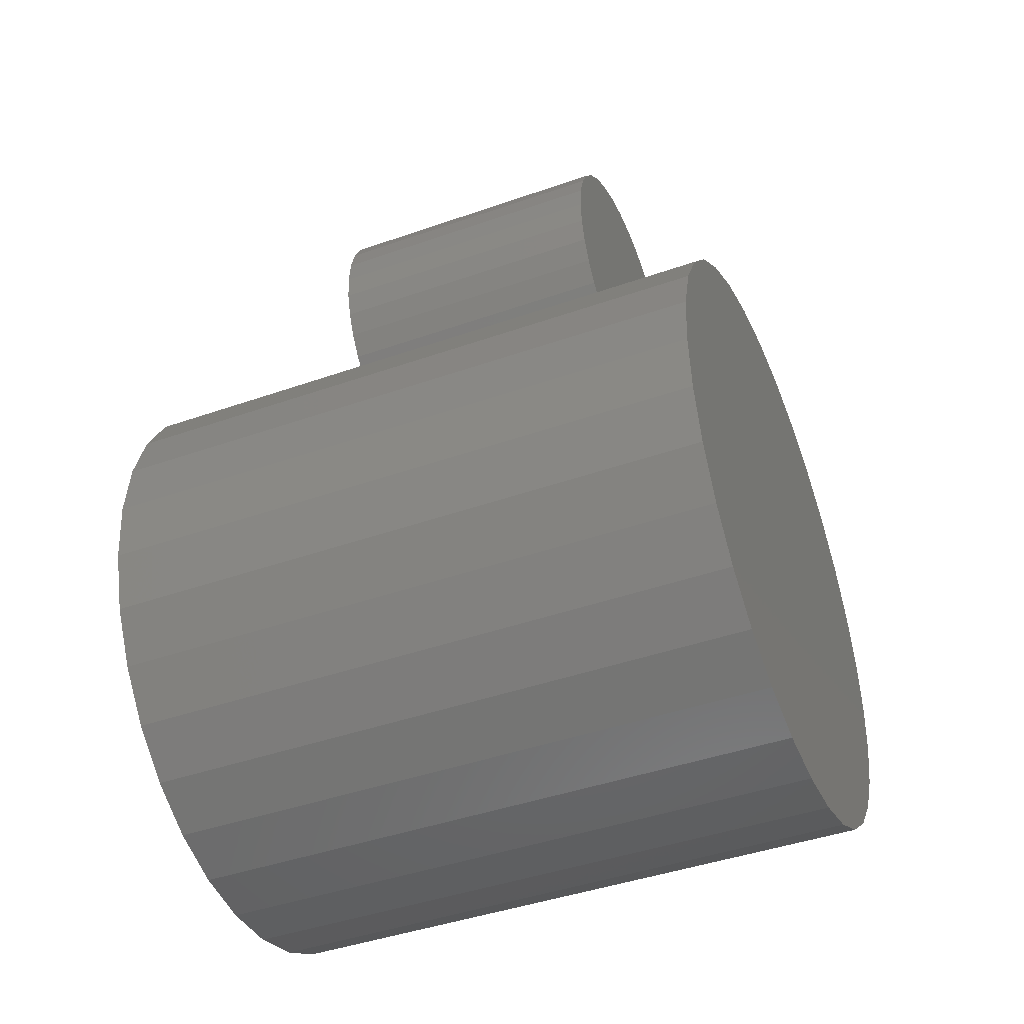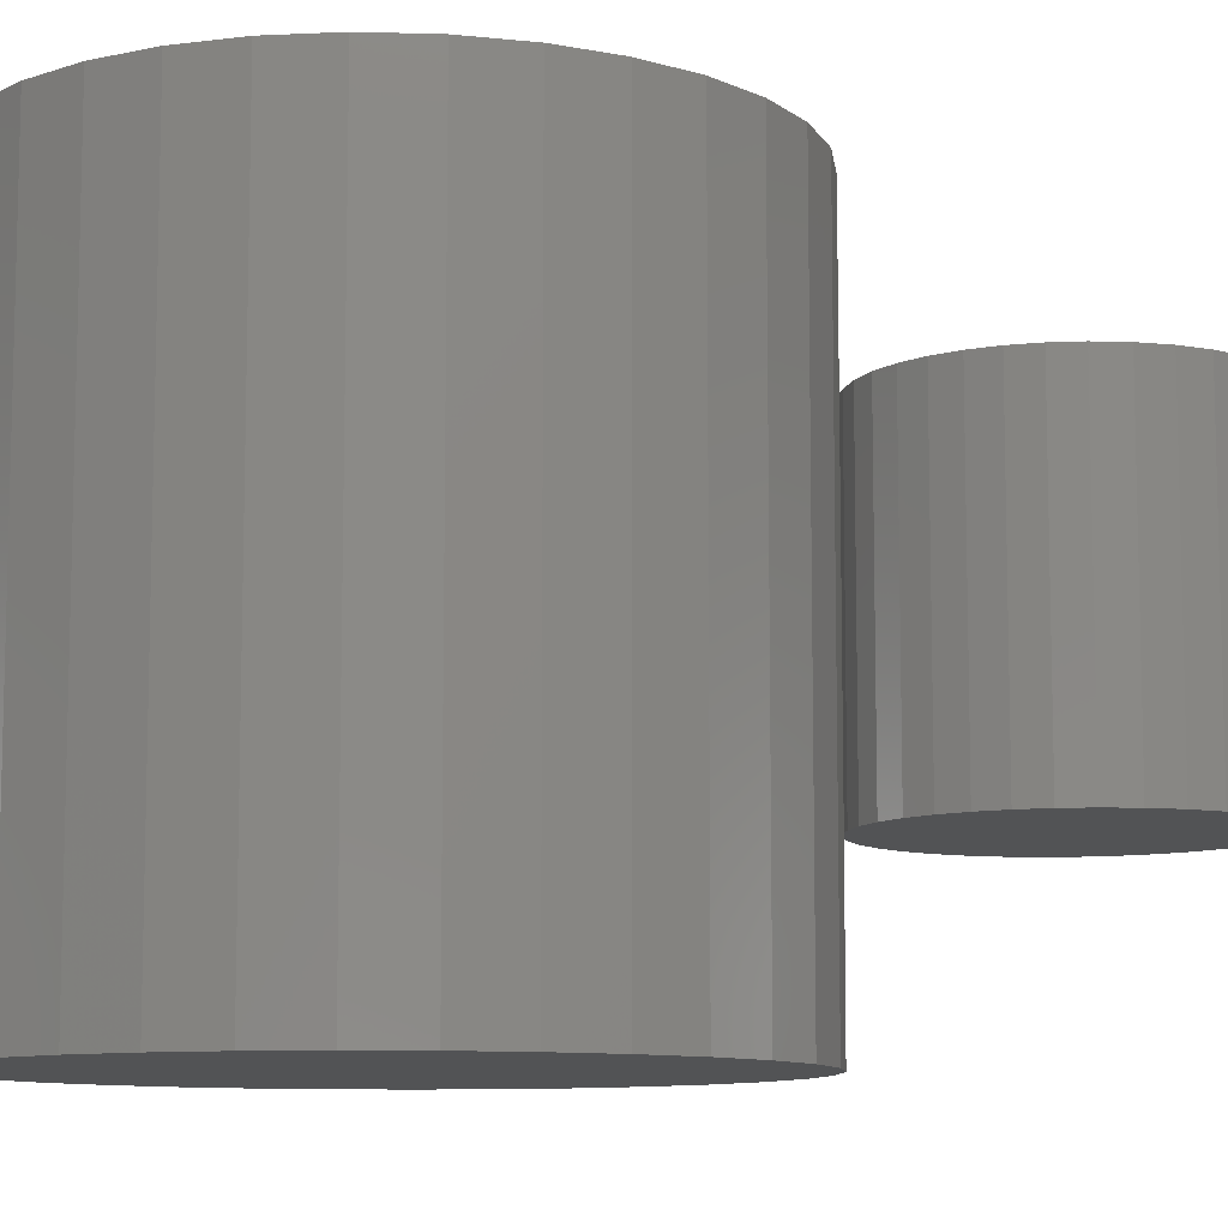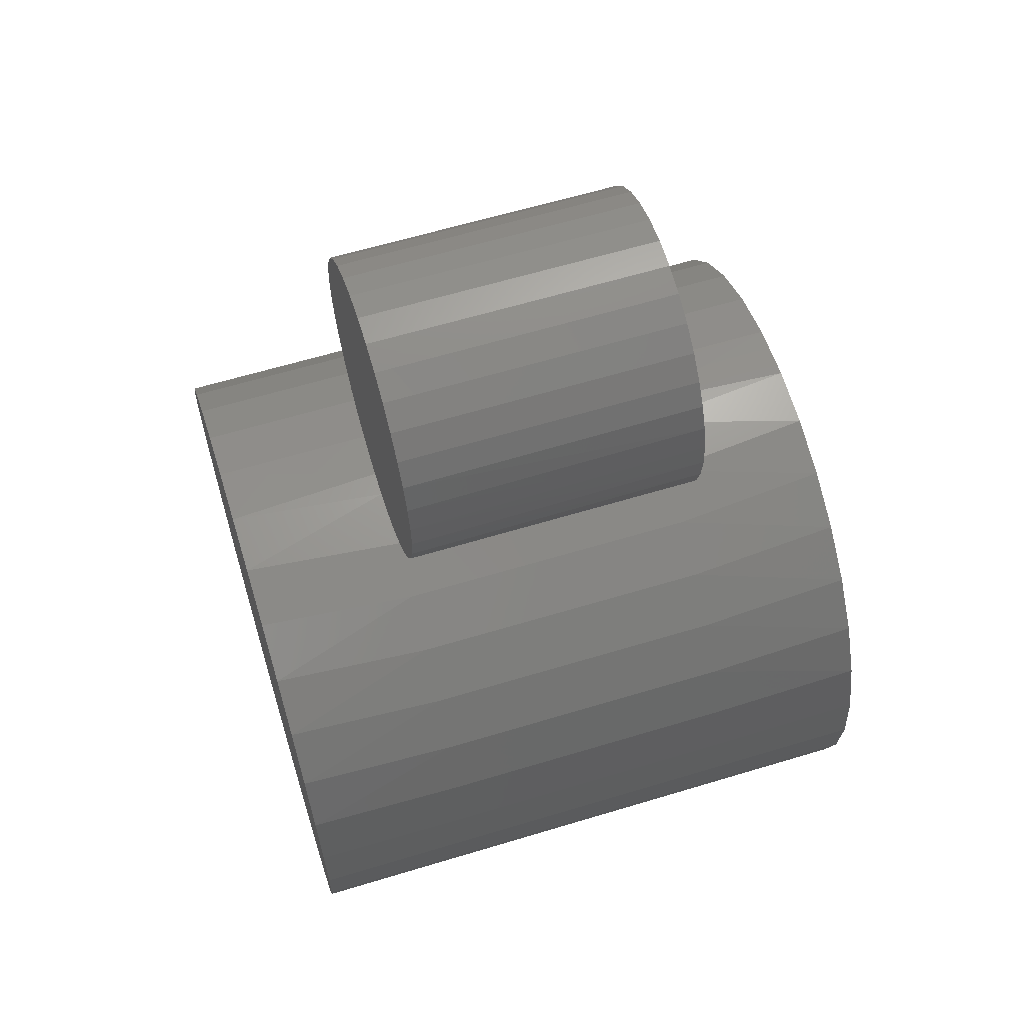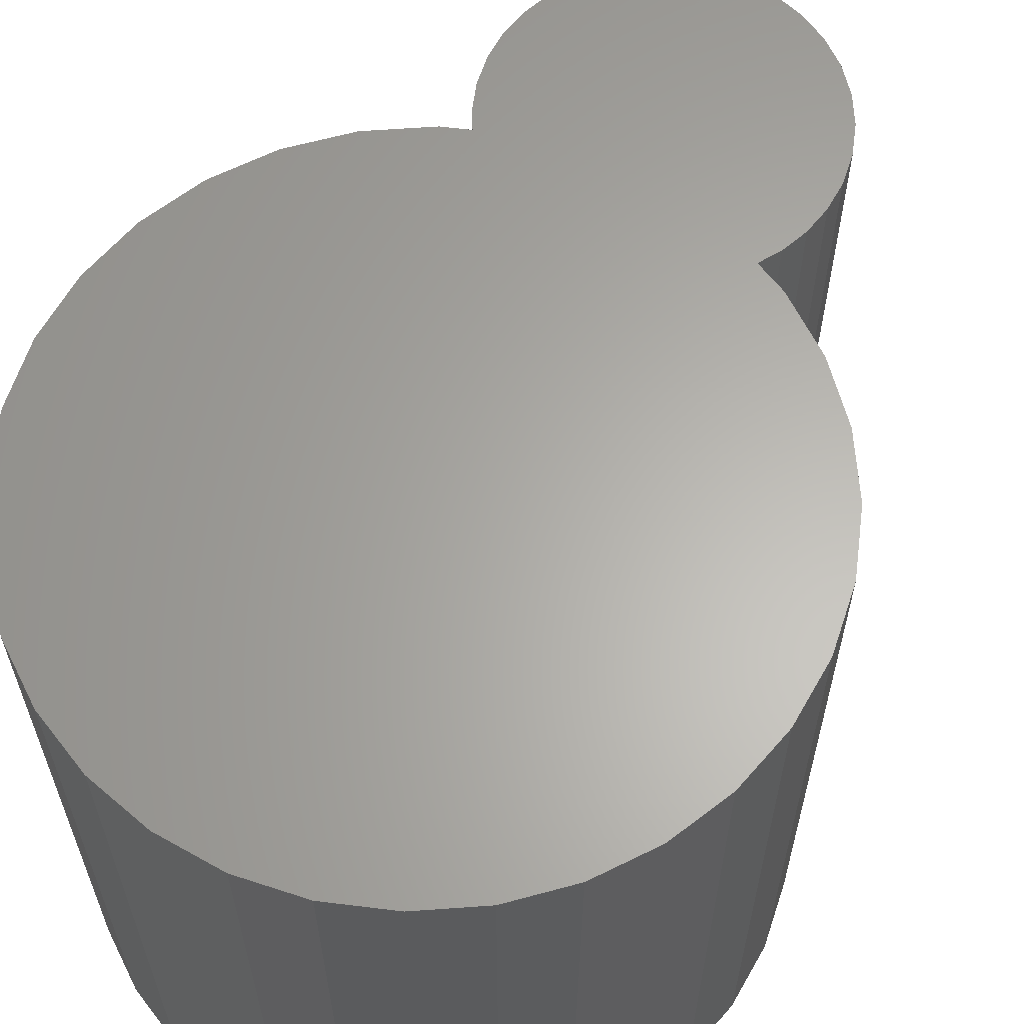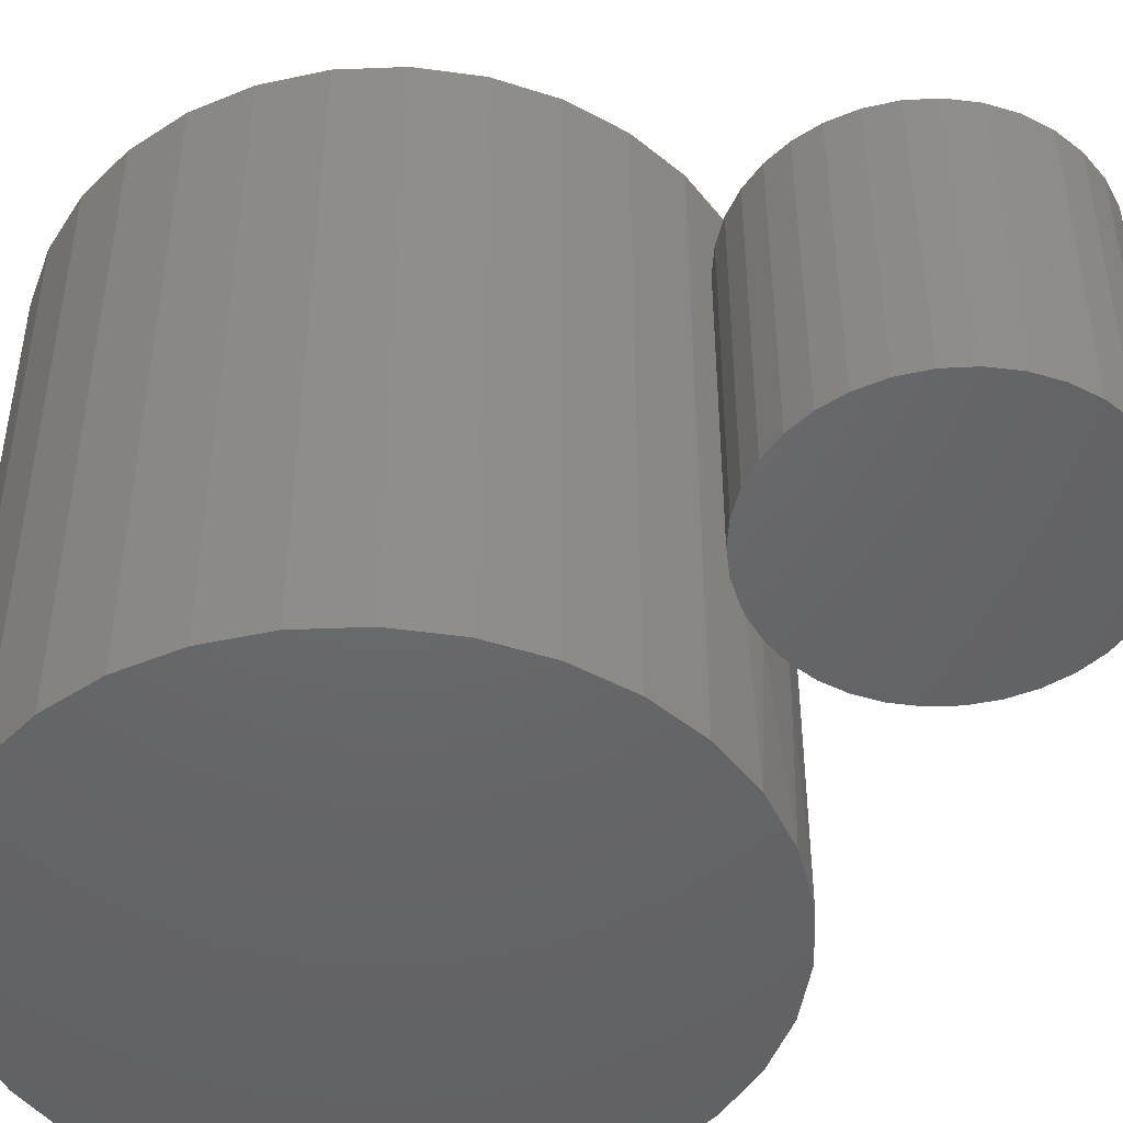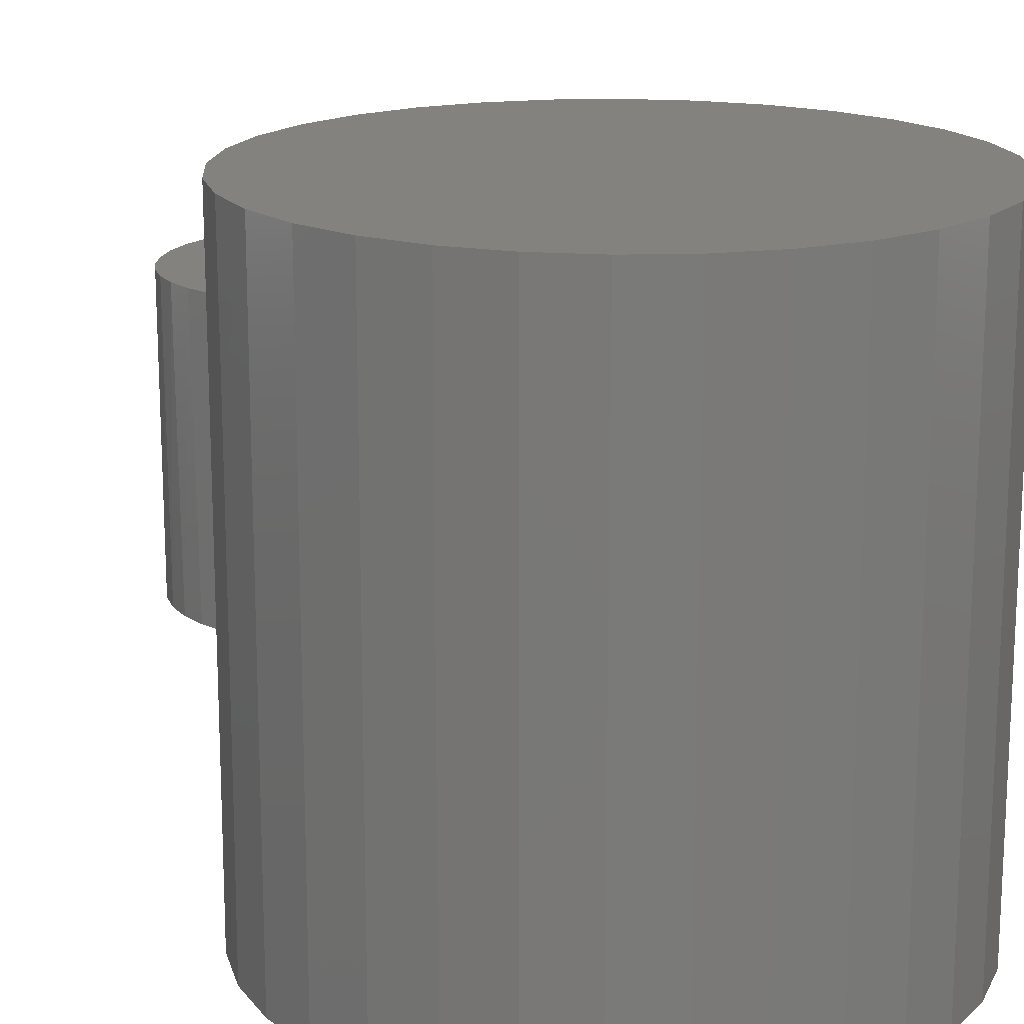
<metadata>
{"format":"stl","ext":"stl","renderer":"f3d","projection":"perspective","resolution":1024,"background":"white","views":[{"elev":-43.5,"azim":112.5,"up":"+Y"},{"elev":-9.6,"azim":91.4,"up":"+Z"},{"elev":62.0,"azim":-107.1,"up":"+Y"},{"elev":63.3,"azim":24.0,"up":"+Z"},{"elev":-47.3,"azim":120.6,"up":"+Z"},{"elev":17.1,"azim":-31.0,"up":"+Z"}]}
</metadata>
<code>
# stl→obj: 150 verts, 296 faces
v 0.007072 -0.1492 -0.1562
v 0.06637 -0.155 -0.1562
v -0.05222 -0.155 -0.1562
v 0.007072 -0.7571 -0.1562
v -0.05222 -0.7512 -0.1562
v 0.06637 -0.7512 -0.1562
v -0.1092 -0.7339 -0.1562
v 0.1234 -0.7339 -0.1562
v -0.1618 -0.7058 -0.1562
v 0.1759 -0.7058 -0.1562
v -0.2079 -0.668 -0.1562
v 0.222 -0.668 -0.1562
v -0.2457 -0.622 -0.1562
v 0.2598 -0.622 -0.1562
v -0.2737 -0.5694 -0.1562
v 0.2879 -0.5694 -0.1562
v -0.291 -0.5124 -0.1562
v 0.3052 -0.5124 -0.1562
v -0.2969 -0.4531 -0.1562
v 0.311 -0.4531 -0.1562
v -0.291 -0.3938 -0.1562
v 0.3052 -0.3938 -0.1562
v -0.2737 -0.3368 -0.1562
v 0.2879 -0.3368 -0.1562
v -0.2457 -0.2843 -0.1562
v 0.2598 -0.2843 -0.1562
v -0.2079 -0.2382 -0.1562
v 0.222 -0.2382 -0.1562
v -0.1618 -0.2004 -0.1562
v 0.1759 -0.2004 -0.1562
v -0.1092 -0.1723 -0.1562
v 0.1234 -0.1723 -0.1562
v -0.05222 -0.155 0.4531
v 0.06637 -0.155 0.4531
v 0.007072 -0.1492 0.4531
v 0.1234 -0.1723 0.4531
v -0.1092 -0.1723 0.4531
v 0.1759 -0.2004 0.4531
v -0.1618 -0.2004 0.4531
v 0.222 -0.2382 0.4531
v -0.2079 -0.2382 0.4531
v 0.2598 -0.2843 0.4531
v -0.2457 -0.2843 0.4531
v 0.2879 -0.3368 0.4531
v -0.2737 -0.3368 0.4531
v 0.3052 -0.3938 0.4531
v -0.291 -0.3938 0.4531
v 0.311 -0.4531 0.4531
v -0.2969 -0.4531 0.4531
v 0.3052 -0.5124 0.4531
v -0.291 -0.5124 0.4531
v 0.2879 -0.5694 0.4531
v -0.2737 -0.5694 0.4531
v 0.2598 -0.622 0.4531
v -0.2457 -0.622 0.4531
v 0.222 -0.668 0.4531
v -0.2079 -0.668 0.4531
v 0.1759 -0.7058 0.4531
v -0.1618 -0.7058 0.4531
v 0.1234 -0.7339 0.4531
v -0.1092 -0.7339 0.4531
v 0.06637 -0.7512 0.4531
v -0.05222 -0.7512 0.4531
v 0.007072 -0.7571 0.4531
v -0.009199 -0.1496 0.2969
v -0.06613 -0.1581 0.2969
v -0.2753 -0.3406 0
v -0.249 -0.2894 0
v -0.2135 -0.244 0
v -0.1702 -0.2062 0
v -0.1204 -0.1772 0
v -0.06613 -0.1581 0
v 0.01596 -0.1493 0
v -0.2753 -0.3406 0.2969
v -0.249 -0.2894 0.2969
v -0.2135 -0.244 0.2969
v -0.1702 -0.2062 0.2969
v -0.1204 -0.1772 0.2969
v 0.01596 -0.1493 0.2969
v -0.009199 -0.1496 0
v -0.2969 -0.4531 0
v -0.2914 -0.3958 0
v -0.2969 -0.4531 0.2969
v -0.2914 -0.3958 0.2969
v -0.1082 -0.1022 0.2969
v -0.1254 -0.07995 0.2969
v -0.1234 -0.08293 0
v -0.1364 -0.05885 0
v -0.138 -0.05491 0.2969
v -0.1448 -0.03281 0
v -0.1458 -0.02794 0.2969
v -0.1483 -0.005677 0
v -0.1484 1.837e-17 0.2969
v -0.1462 0.02585 0.2969
v -0.1469 0.02164 0
v -0.03619 -0.1452 0
v -0.03688 -0.145 0.2969
v -0.06193 -0.1359 0
v -0.06322 -0.1353 0.2969
v -0.08556 -0.1221 0
v -0.08728 -0.1209 0.2969
v -0.1063 -0.1043 0
v -0.1405 0.04824 0
v -0.1395 0.05092 0.2969
v -0.1293 0.07324 0
v -0.1286 0.07447 0.2969
v -0.1139 0.09579 0
v -0.1139 0.09579 0.2969
v 0.02876 -0.1475 0.2969
v -0.01612 0.1531 0.2969
v 0.04153 0.1506 0.2969
v 0.01283 0.1546 0.2969
v -0.04424 0.1461 0.2969
v 0.1474 0.05945 0.2969
v 0.055 -0.1412 0.2969
v 0.134 0.08519 0.2969
v -0.09402 0.1169 0.2969
v 0.1161 0.1079 0.2969
v -0.07053 0.1339 0.2969
v 0.09411 0.1269 0.2969
v 0.06896 0.1413 0.2969
v 0.1555 0.03165 0.2969
v 0.1583 0.002796 0.2969
v 0.1559 -0.02409 0.2969
v 0.1488 -0.05012 0.2969
v 0.1372 -0.07449 0.2969
v 0.1215 -0.09642 0.2969
v 0.1021 -0.1152 0.2969
v 0.0797 -0.1303 0.2969
v 0.02876 -0.1475 0
v 0.01283 0.1546 0
v 0.04153 0.1506 0
v -0.01612 0.1531 0
v -0.04424 0.1461 0
v 0.1474 0.05945 0
v 0.055 -0.1412 0
v 0.06896 0.1413 0
v 0.09411 0.1269 0
v -0.07053 0.1339 0
v 0.1161 0.1079 0
v -0.09402 0.1169 0
v 0.134 0.08519 0
v 0.0797 -0.1303 0
v 0.1021 -0.1152 0
v 0.1215 -0.09642 0
v 0.1372 -0.07449 0
v 0.1488 -0.05012 0
v 0.1559 -0.02409 0
v 0.1583 0.002796 0
v 0.1555 0.03165 0
f 1 2 3
f 4 5 6
f 6 5 7
f 6 7 8
f 8 7 9
f 8 9 10
f 10 9 11
f 10 11 12
f 12 11 13
f 12 13 14
f 14 13 15
f 14 15 16
f 16 15 17
f 16 17 18
f 18 17 19
f 18 19 20
f 20 19 21
f 20 21 22
f 22 21 23
f 22 23 24
f 24 23 25
f 24 25 26
f 26 25 27
f 26 27 28
f 28 27 29
f 28 29 30
f 30 29 31
f 30 31 32
f 32 31 3
f 32 3 2
f 33 34 35
f 34 33 36
f 36 33 37
f 36 37 38
f 38 37 39
f 38 39 40
f 40 39 41
f 40 41 42
f 42 41 43
f 42 43 44
f 44 43 45
f 44 45 46
f 46 45 47
f 46 47 48
f 48 47 49
f 48 49 50
f 50 49 51
f 50 51 52
f 52 51 53
f 52 53 54
f 54 53 55
f 54 55 56
f 56 55 57
f 56 57 58
f 58 57 59
f 58 59 60
f 60 59 61
f 60 61 62
f 62 61 63
f 62 63 64
f 65 33 35
f 65 66 33
f 21 67 23
f 23 67 68
f 23 68 25
f 25 68 69
f 25 69 27
f 27 69 70
f 27 70 29
f 29 70 71
f 29 71 31
f 31 71 72
f 31 72 3
f 73 2 1
f 47 45 74
f 75 74 45
f 45 43 75
f 76 75 43
f 43 41 76
f 77 76 41
f 41 39 77
f 78 77 39
f 39 37 78
f 66 78 37
f 37 33 66
f 79 65 35
f 79 35 34
f 79 34 2
f 79 2 73
f 80 73 1
f 80 1 3
f 80 3 72
f 19 81 21
f 21 81 82
f 21 82 67
f 83 49 84
f 84 49 47
f 84 47 74
f 2 34 32
f 32 34 36
f 32 36 30
f 30 36 38
f 30 38 28
f 28 38 40
f 28 40 26
f 26 40 42
f 26 42 24
f 24 42 44
f 24 44 22
f 22 44 46
f 22 46 20
f 20 46 48
f 85 86 87
f 88 87 86
f 86 89 88
f 90 88 89
f 89 91 90
f 92 90 91
f 93 94 95
f 93 95 92
f 93 92 91
f 80 65 96
f 96 65 97
f 96 97 98
f 98 97 99
f 98 99 100
f 100 99 101
f 100 101 102
f 102 101 85
f 102 85 87
f 95 94 103
f 103 94 104
f 103 104 105
f 105 104 106
f 105 106 107
f 107 106 108
f 65 109 97
f 65 79 109
f 110 111 112
f 111 110 113
f 106 104 114
f 99 97 115
f 109 115 97
f 106 114 108
f 108 114 116
f 108 116 117
f 117 116 118
f 117 118 119
f 119 118 120
f 119 120 113
f 113 120 121
f 113 121 111
f 114 104 122
f 122 104 94
f 122 94 123
f 123 94 93
f 123 93 124
f 124 93 91
f 124 91 125
f 125 91 89
f 125 89 126
f 126 89 86
f 126 86 127
f 127 86 85
f 127 85 128
f 128 85 101
f 128 101 129
f 129 101 99
f 129 99 115
f 96 130 80
f 130 73 80
f 131 132 133
f 134 133 132
f 135 103 105
f 96 98 136
f 96 136 130
f 132 137 134
f 134 137 138
f 134 138 139
f 139 138 140
f 139 140 141
f 141 140 142
f 141 142 107
f 107 142 135
f 107 135 105
f 136 98 143
f 143 98 100
f 143 100 144
f 144 100 102
f 144 102 145
f 145 102 87
f 145 87 146
f 146 87 88
f 146 88 147
f 147 88 90
f 147 90 148
f 148 90 92
f 148 92 149
f 149 92 95
f 149 95 150
f 150 95 103
f 150 103 135
f 107 108 141
f 141 108 117
f 141 117 139
f 139 117 119
f 139 119 134
f 134 119 113
f 134 113 133
f 133 113 110
f 133 110 131
f 131 110 112
f 131 112 132
f 132 112 111
f 132 111 137
f 137 111 121
f 137 121 138
f 138 121 120
f 138 120 140
f 140 120 118
f 140 118 142
f 142 118 116
f 142 116 135
f 135 116 114
f 135 114 150
f 150 114 122
f 150 122 149
f 149 122 123
f 149 123 148
f 148 123 124
f 148 124 147
f 147 124 125
f 147 125 146
f 146 125 126
f 146 126 145
f 145 126 127
f 145 127 144
f 144 127 128
f 144 128 143
f 143 128 129
f 143 129 136
f 136 129 115
f 136 115 130
f 130 115 109
f 17 51 49
f 17 49 83
f 17 83 81
f 17 81 19
f 20 48 18
f 18 48 50
f 18 50 16
f 16 50 52
f 16 52 14
f 14 52 54
f 14 54 12
f 12 54 56
f 12 56 10
f 10 56 58
f 10 58 8
f 8 58 60
f 8 60 6
f 6 60 62
f 6 62 4
f 4 62 64
f 4 64 5
f 5 64 63
f 5 63 7
f 7 63 61
f 7 61 9
f 9 61 59
f 9 59 11
f 11 59 57
f 11 57 13
f 13 57 55
f 13 55 15
f 15 55 53
f 15 53 17
f 17 53 51
f 81 83 82
f 82 83 84
f 82 84 67
f 67 84 74
f 67 74 68
f 68 74 75
f 68 75 69
f 69 75 76
f 69 76 70
f 70 76 77
f 70 77 71
f 71 77 78
f 71 78 72
f 72 78 66
f 72 66 80
f 80 66 65
f 79 73 109
f 109 73 130

</code>
